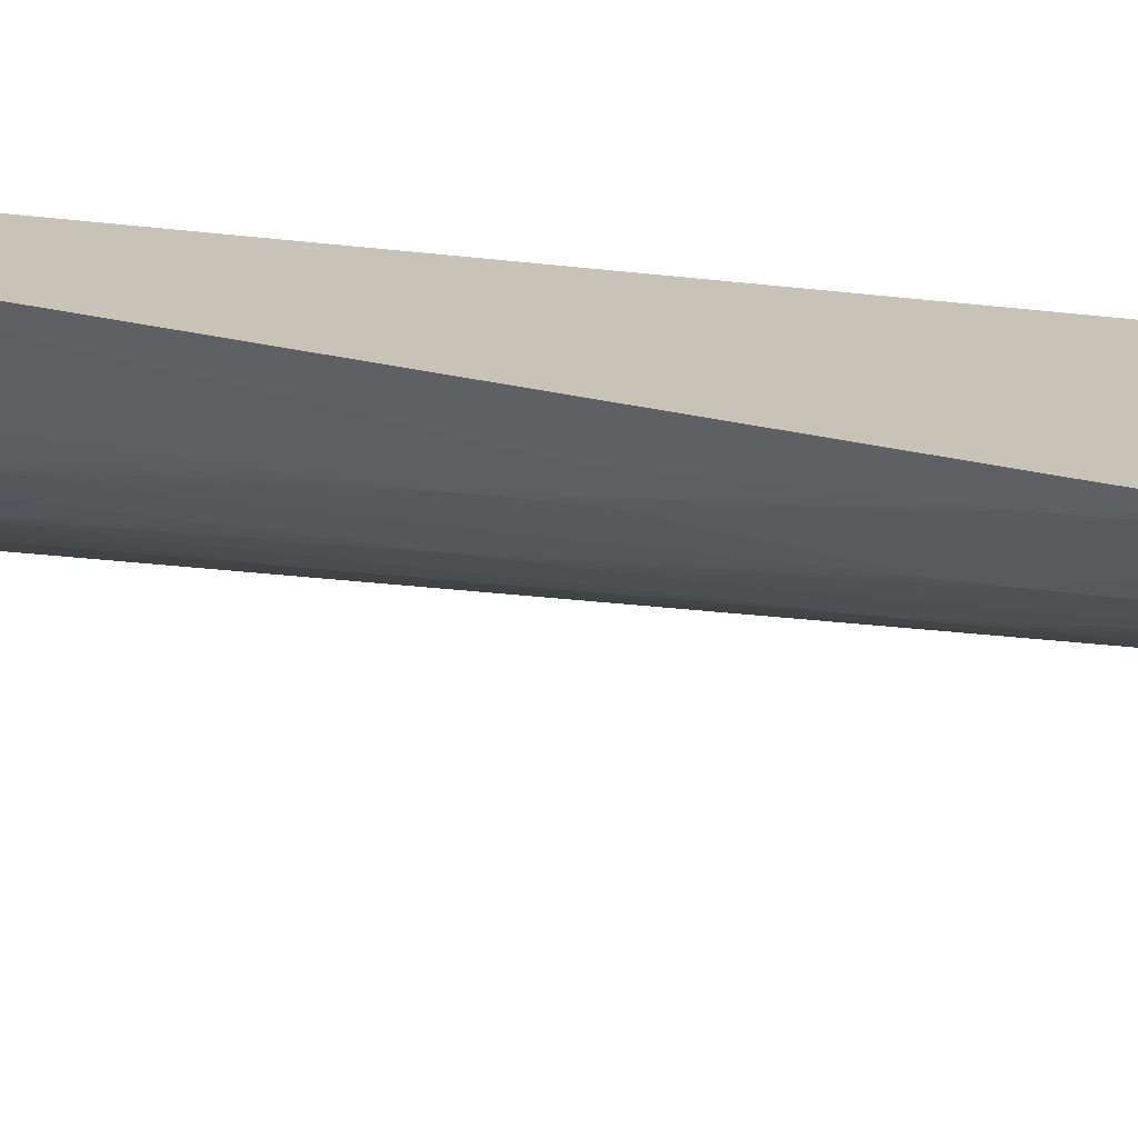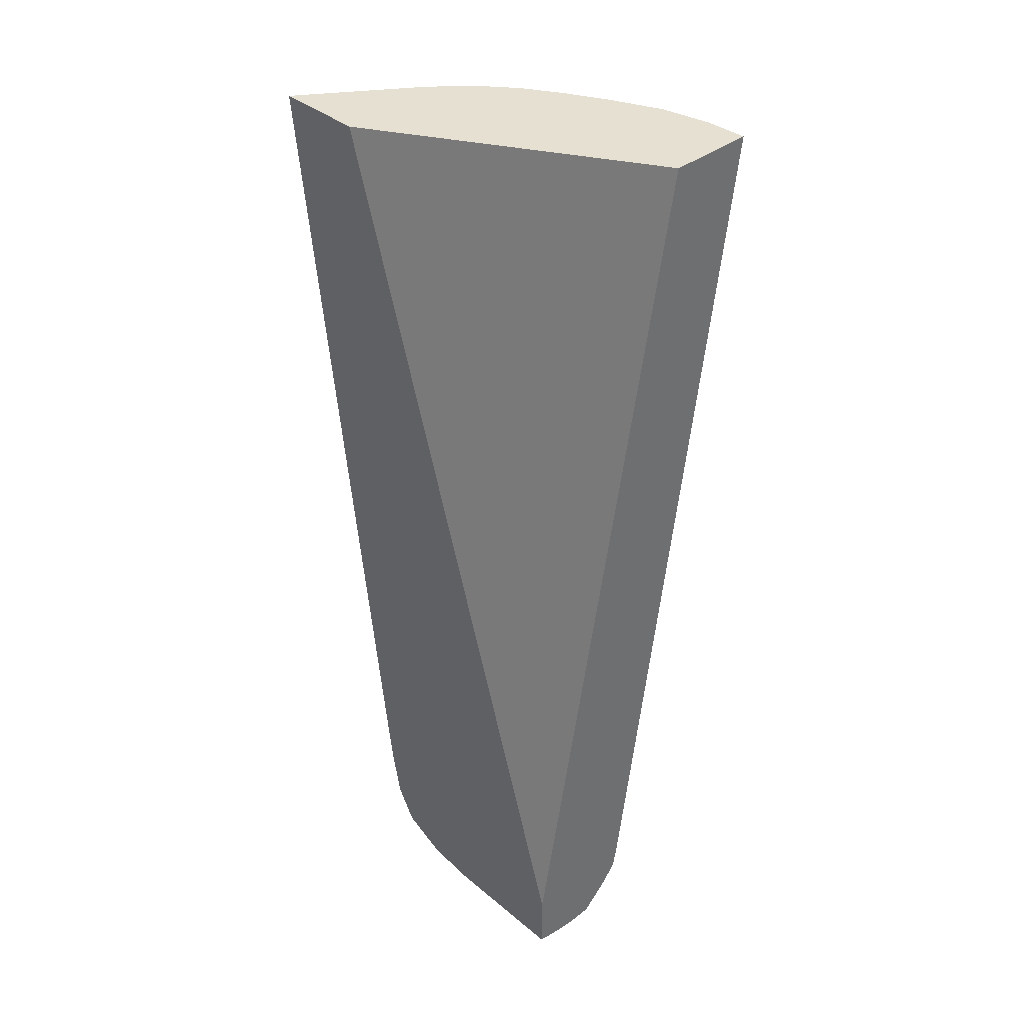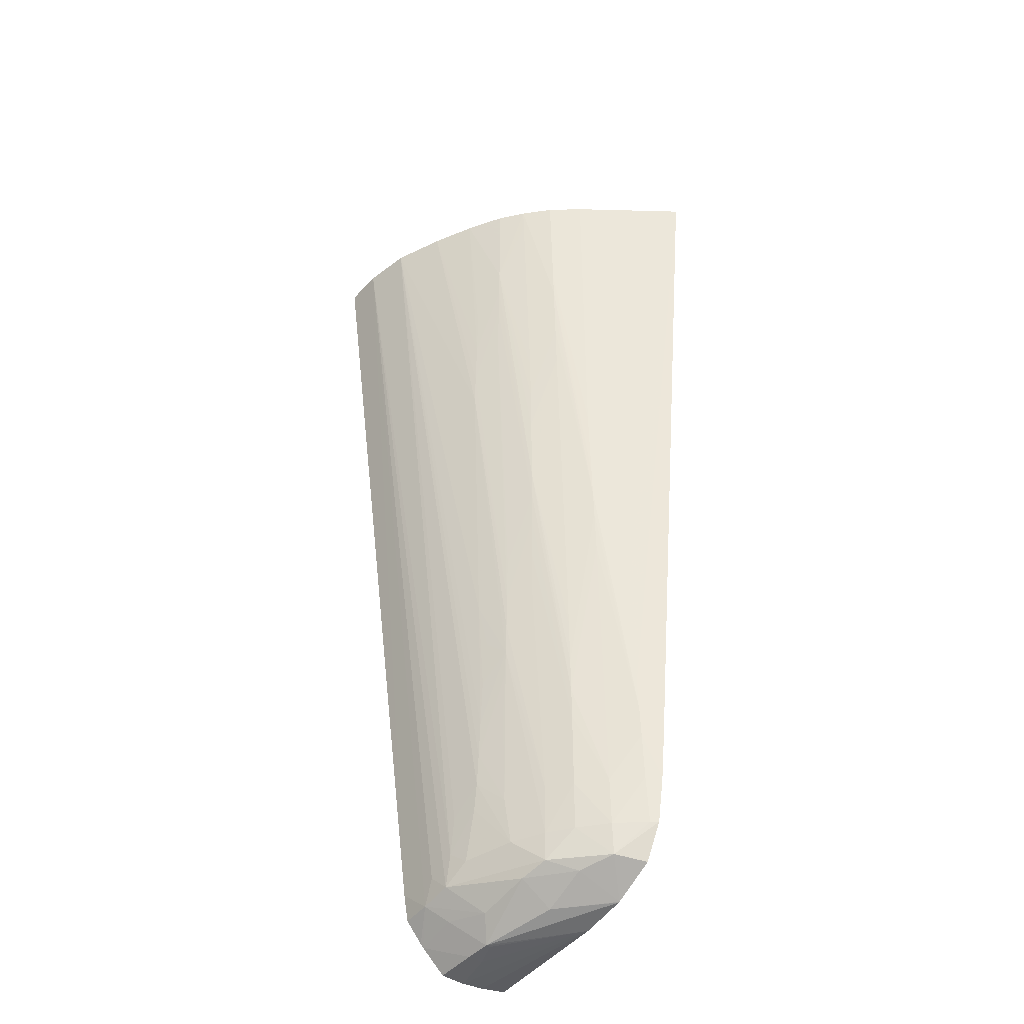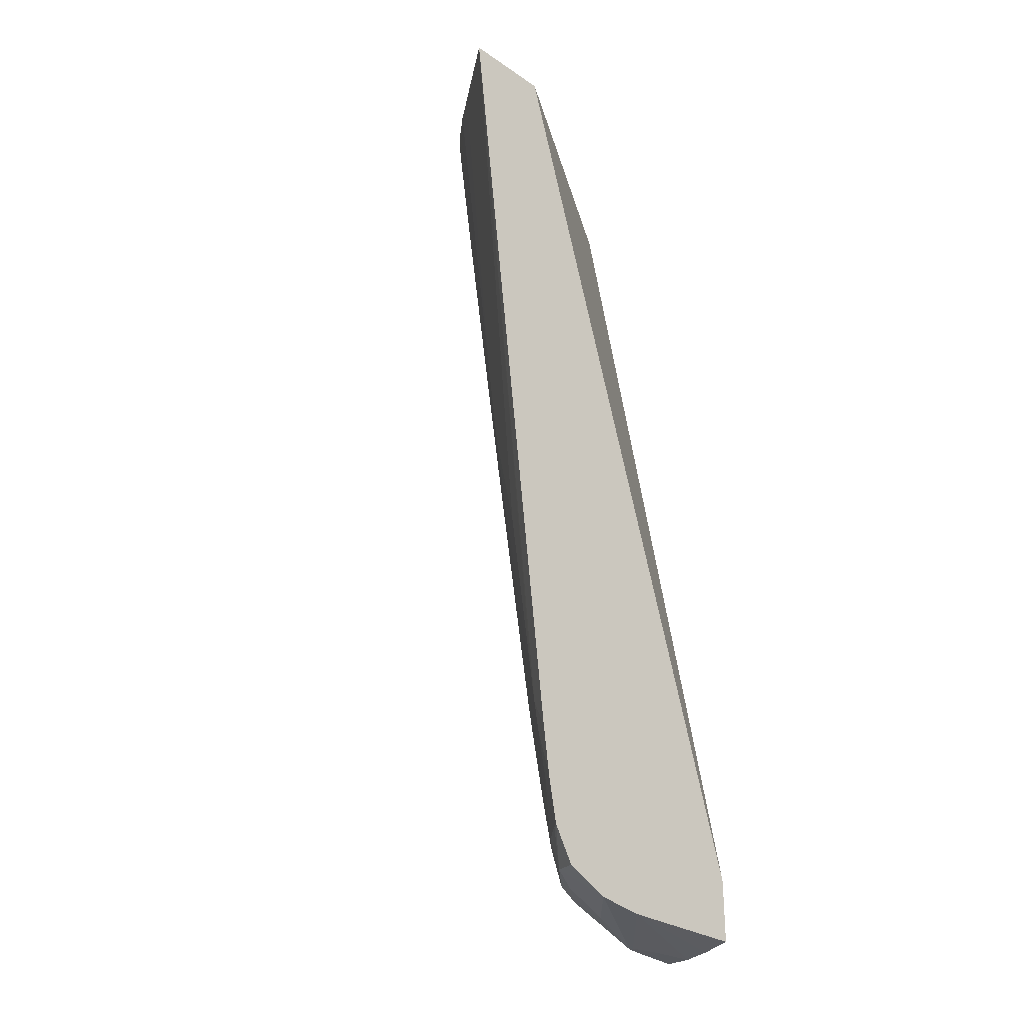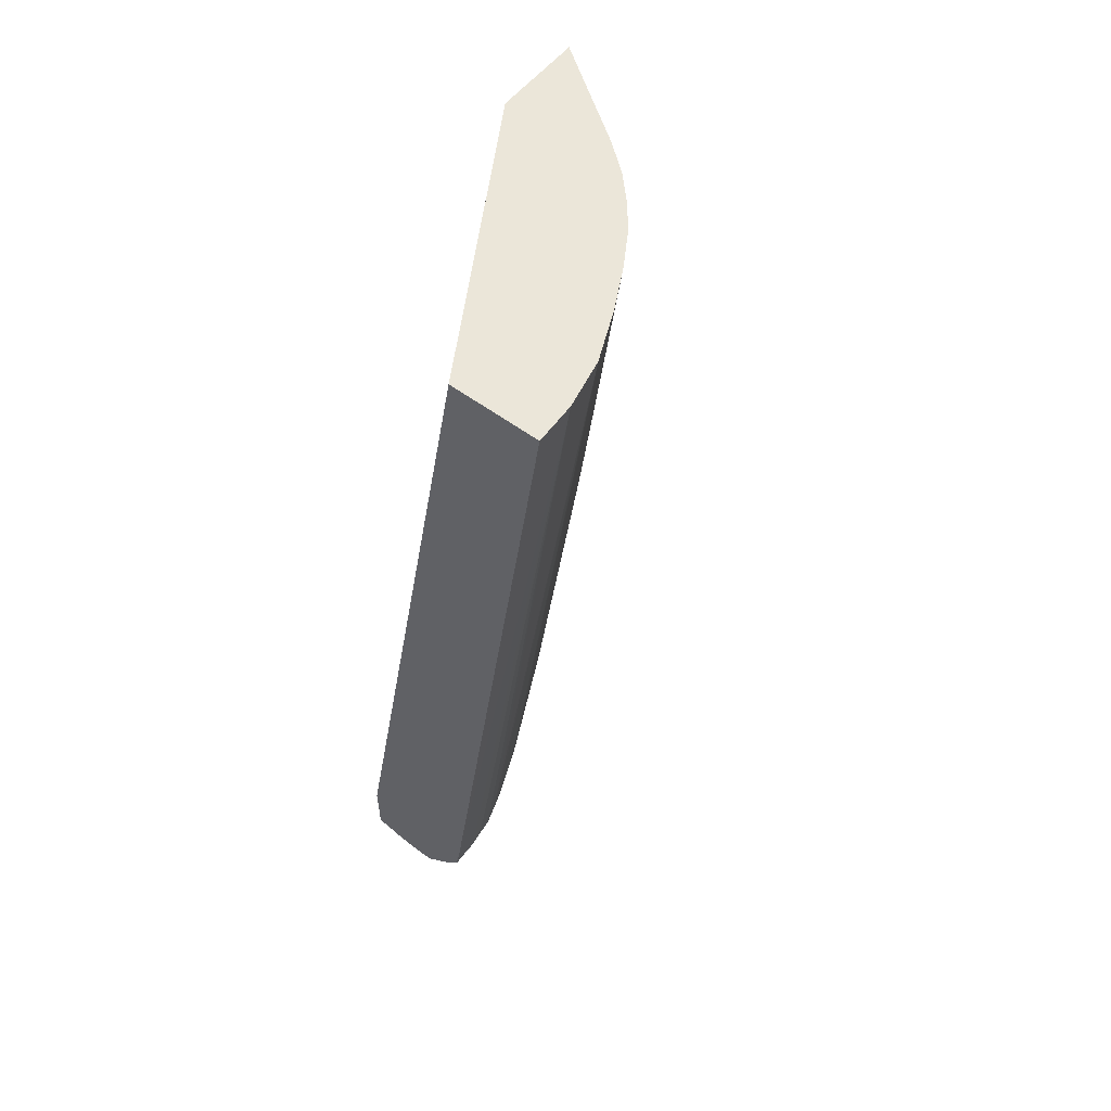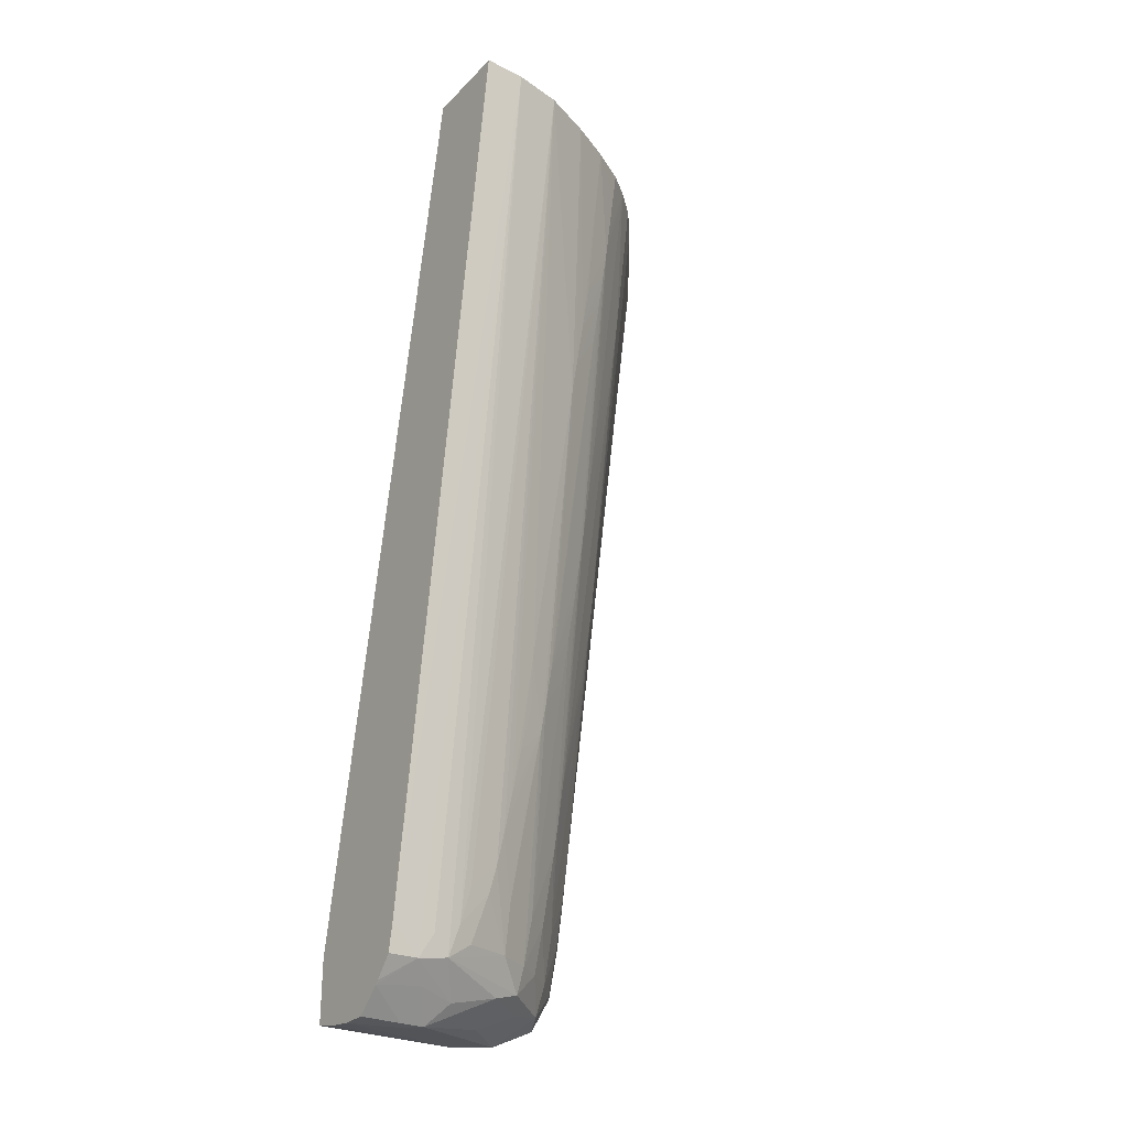
<metadata>
{"format":"obj","ext":"obj","renderer":"f3d","projection":"perspective","resolution":1024,"background":"white","views":[{"elev":19.6,"azim":125.9,"up":"+Y"},{"elev":38.4,"azim":-134.0,"up":"+Z"},{"elev":-46.0,"azim":53.0,"up":"+Z"},{"elev":-28.2,"azim":134.6,"up":"+Z"},{"elev":55.9,"azim":-52.0,"up":"+Z"},{"elev":-28.3,"azim":-34.5,"up":"+Z"}]}
</metadata>
<code>
v -0.0133 -0.1601 0.1478
v -0.02744 -0.1601 0.1478
v -0.02437 -0.1758 0.1478
v -0.022 -0.1717 0.1432
v -0.02225 -0.1713 0.1388
v -0.02792 -0.1663 0.06131
v -0.02837 -0.1656 0.05387
v -0.02961 -0.1639 0.03407
v -0.02993 -0.1635 0.02911
v -0.0284 -0.1601 0.02409
v -0.06972 -0.1853 0.1478
v -0.06972 -0.1601 0.00891
v -0.02809 -0.1804 0.1478
v -0.02839 -0.1801 0.1432
v -0.02887 -0.1796 0.1357
v -0.02826 -0.173 0.09851
v -0.02871 -0.1724 0.09106
v -0.02919 -0.1719 0.08363
v -0.02954 -0.1714 0.07822
v -0.02988 -0.1711 0.07325
v -0.03021 -0.1707 0.06876
v -0.03079 -0.17 0.06131
v -0.03463 -0.1663 0.01665
v -0.0303 -0.163 0.02409
v -0.02941 -0.1601 0.01665
v -0.06972 -0.1994 0.1478
v -0.06972 -0.1601 -0.0008912
v -0.03198 -0.1842 0.1478
v -0.02938 -0.179 0.1283
v -0.02967 -0.1787 0.124
v -0.03005 -0.1783 0.119
v -0.03048 -0.1779 0.1134
v -0.03107 -0.1773 0.106
v -0.0351 -0.1731 0.05387
v -0.03572 -0.1725 0.04642
v -0.03634 -0.1719 0.03899
v -0.03684 -0.1715 0.03335
v -0.03733 -0.1711 0.02838
v -0.03536 -0.1656 0.009203
v -0.03091 -0.1623 0.01665
v -0.03083 -0.1601 0.009203
v -0.06325 -0.1991 0.1478
v -0.06972 -0.1797 0.009145
v -0.04837 -0.1601 -0.0007296
v -0.06972 -0.1643 -0.001817
v -0.03571 -0.1872 0.1478
v -0.03609 -0.1869 0.1432
v -0.03673 -0.1864 0.1357
v -0.03711 -0.1861 0.1315
v -0.03237 -0.1838 0.1432
v -0.0348 -0.1806 0.106
v -0.03541 -0.1801 0.09851
v -0.03604 -0.1796 0.09106
v -0.03708 -0.1787 0.07922
v -0.03758 -0.1784 0.07425
v -0.03816 -0.1779 0.06876
v -0.04235 -0.1728 0.01665
v -0.03863 -0.1701 0.01665
v -0.03897 -0.1774 0.06131
v -0.03982 -0.1768 0.05387
v -0.03957 -0.1693 0.009203
v -0.03626 -0.1647 0.004487
v -0.03165 -0.1612 0.009203
v -0.03397 -0.1601 0.003708
v -0.05564 -0.1975 0.1478
v -0.06501 -0.1789 0.004928
v -0.06282 -0.1793 0.008733
v -0.06004 -0.1785 0.005927
v -0.05848 -0.1789 0.01089
v -0.06972 -0.1789 0.004781
v -0.05932 -0.1713 -0.001979
v -0.05932 -0.1706 -0.001979
v -0.06325 -0.1692 -0.002125
v -0.06972 -0.1681 -0.002302
v -0.04093 -0.1601 0.0003431
v -0.04131 -0.1906 0.1478
v -0.03761 -0.1858 0.1265
v -0.04195 -0.1876 0.1208
v -0.03824 -0.1854 0.1208
v -0.04268 -0.1798 0.06131
v -0.04353 -0.1793 0.05387
v -0.04329 -0.1721 0.009203
v -0.0442 -0.1789 0.04836
v -0.04486 -0.1785 0.0434
v -0.0441 -0.1716 0.004928
v -0.04134 -0.1673 0.003252
v -0.04082 -0.1601 0.0003872
v -0.0443 -0.1863 0.1009
v -0.0478 -0.194 0.1478
v -0.05707 -0.1794 0.01665
v -0.05233 -0.1786 0.02088
v -0.05143 -0.1789 0.02585
v -0.05049 -0.1793 0.03154
v -0.04837 -0.1816 0.05387
v -0.06972 -0.1763 0.001695
v -0.06972 -0.1758 0.001166
v -0.06282 -0.1759 0.00218
v -0.05643 -0.1736 0.001269
v -0.04837 -0.1727 0.003517
v -0.04837 -0.1749 0.009203
v -0.05592 -0.1778 0.008733
v -0.05334 -0.1782 0.01665
v -0.06325 -0.1716 -0.002125
v -0.04837 -0.1675 0.0001374
v -0.06972 -0.172 -0.002302
v -0.0428 -0.1871 0.1134
v -0.04368 -0.1866 0.106
v -0.03908 -0.1849 0.1134
v -0.04837 -0.1761 0.01665
v -0.04775 -0.1802 0.0461
v -0.04929 -0.1799 0.03899
v -0.04557 -0.1782 0.03899
v -0.04678 -0.1776 0.03154
f 1 2 11
f 1 11 26
f 1 26 42
f 1 42 65
f 1 65 89
f 1 89 76
f 1 76 46
f 1 46 28
f 1 28 13
f 1 13 3
f 1 3 4
f 1 4 5
f 1 5 6
f 1 6 7
f 1 7 8
f 1 8 9
f 1 9 10
f 1 10 25
f 1 25 41
f 1 41 64
f 1 64 87
f 1 87 75
f 1 75 44
f 1 44 27
f 1 27 12
f 1 12 2
f 2 12 11
f 3 13 14
f 3 14 15
f 3 15 16
f 3 16 17
f 3 17 4
f 4 17 5
f 5 17 6
f 6 18 19
f 6 19 20
f 6 20 8
f 6 8 7
f 6 17 18
f 8 20 9
f 9 20 21
f 9 21 22
f 9 22 23
f 9 23 24
f 9 24 25
f 9 25 10
f 11 12 27
f 11 27 45
f 11 45 74
f 11 74 105
f 11 105 96
f 11 96 95
f 11 95 70
f 11 70 43
f 11 43 26
f 13 28 14
f 14 28 15
f 15 29 17
f 15 17 16
f 15 28 29
f 17 29 19
f 17 19 18
f 19 29 30
f 19 30 20
f 20 30 31
f 20 31 32
f 20 32 33
f 20 33 21
f 21 33 34
f 21 34 35
f 21 35 36
f 21 36 22
f 22 36 37
f 22 37 23
f 23 37 38
f 23 38 39
f 23 39 40
f 23 40 24
f 24 40 25
f 25 40 41
f 26 43 42
f 27 44 45
f 28 46 47
f 28 47 48
f 28 48 49
f 28 49 50
f 28 50 51
f 28 51 30
f 28 30 29
f 30 51 31
f 31 51 52
f 31 52 32
f 32 52 53
f 32 53 33
f 33 53 54
f 33 54 34
f 34 54 35
f 35 54 36
f 36 54 37
f 37 54 55
f 37 55 56
f 37 56 38
f 38 57 58
f 38 58 39
f 38 56 59
f 38 59 60
f 38 60 57
f 39 61 62
f 39 62 63
f 39 63 40
f 39 58 61
f 40 63 41
f 41 63 62
f 41 62 64
f 42 43 66
f 42 66 67
f 42 67 68
f 42 68 69
f 42 69 65
f 43 70 66
f 44 71 72
f 44 72 73
f 44 73 74
f 44 74 45
f 44 75 71
f 46 76 47
f 47 76 48
f 48 76 49
f 49 77 54
f 49 54 53
f 49 53 52
f 49 52 51
f 49 51 50
f 49 76 78
f 49 78 77
f 54 77 55
f 55 77 79
f 55 79 80
f 55 80 81
f 55 81 56
f 56 81 59
f 57 82 58
f 57 60 83
f 57 83 84
f 57 84 82
f 58 82 61
f 59 81 83
f 59 83 60
f 61 82 85
f 61 85 62
f 62 85 86
f 62 86 87
f 62 87 64
f 65 88 89
f 65 69 90
f 65 90 91
f 65 91 92
f 65 92 93
f 65 93 94
f 65 94 88
f 66 70 95
f 66 95 96
f 66 96 97
f 66 97 98
f 66 98 68
f 66 68 67
f 68 98 99
f 68 99 85
f 68 85 100
f 68 100 101
f 68 101 69
f 69 101 102
f 69 102 90
f 71 103 73
f 71 73 72
f 71 75 104
f 71 104 99
f 71 99 98
f 71 98 97
f 71 97 96
f 71 96 103
f 73 103 105
f 73 105 74
f 75 87 104
f 76 89 106
f 76 106 78
f 77 78 106
f 77 106 79
f 79 106 107
f 79 107 108
f 79 108 80
f 80 108 81
f 81 108 107
f 81 107 88
f 81 88 83
f 82 109 100
f 82 100 85
f 82 84 109
f 83 88 84
f 84 88 94
f 84 94 110
f 84 110 111
f 84 111 93
f 84 93 92
f 84 92 112
f 84 112 109
f 85 99 86
f 86 99 104
f 86 104 87
f 88 107 89
f 89 107 106
f 90 102 91
f 91 102 100
f 91 100 109
f 91 109 92
f 92 109 113
f 92 113 112
f 93 111 94
f 94 111 110
f 96 105 103
f 100 102 101
f 109 112 113

</code>
